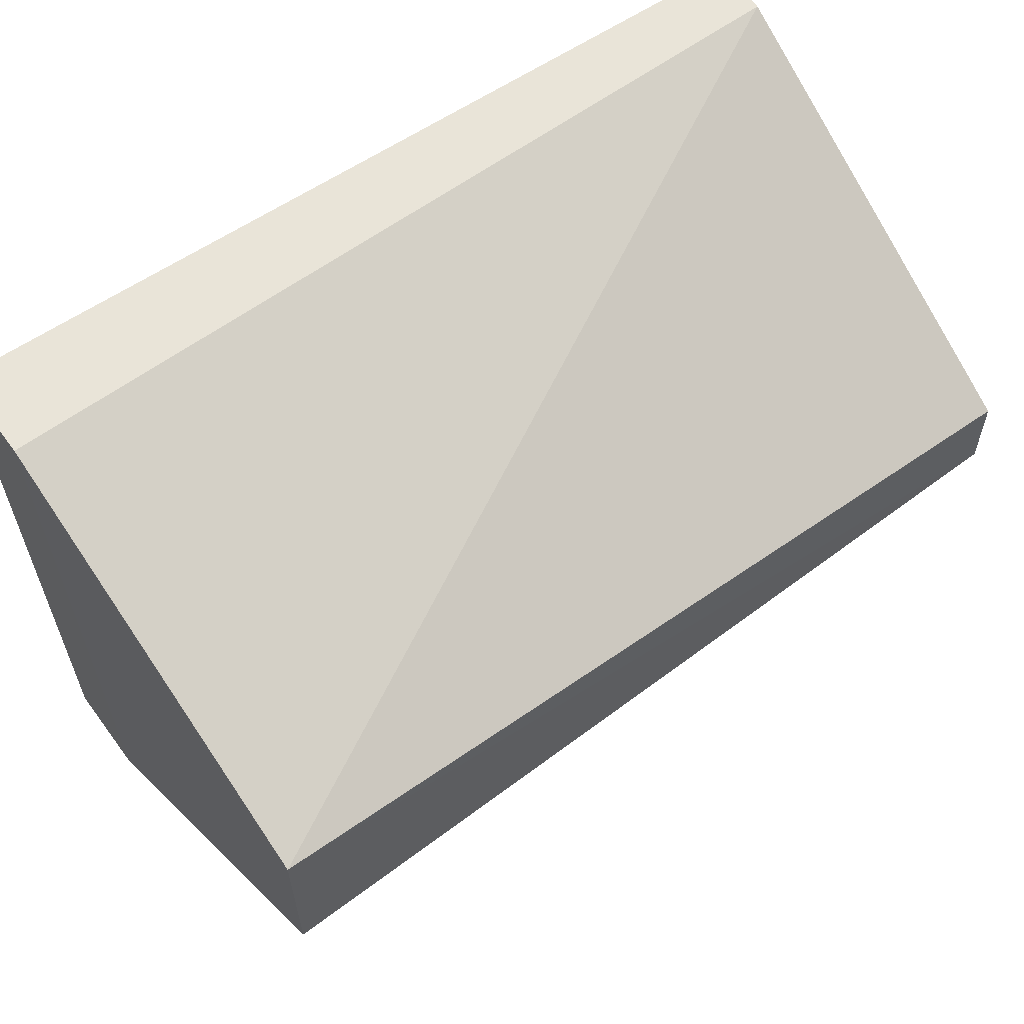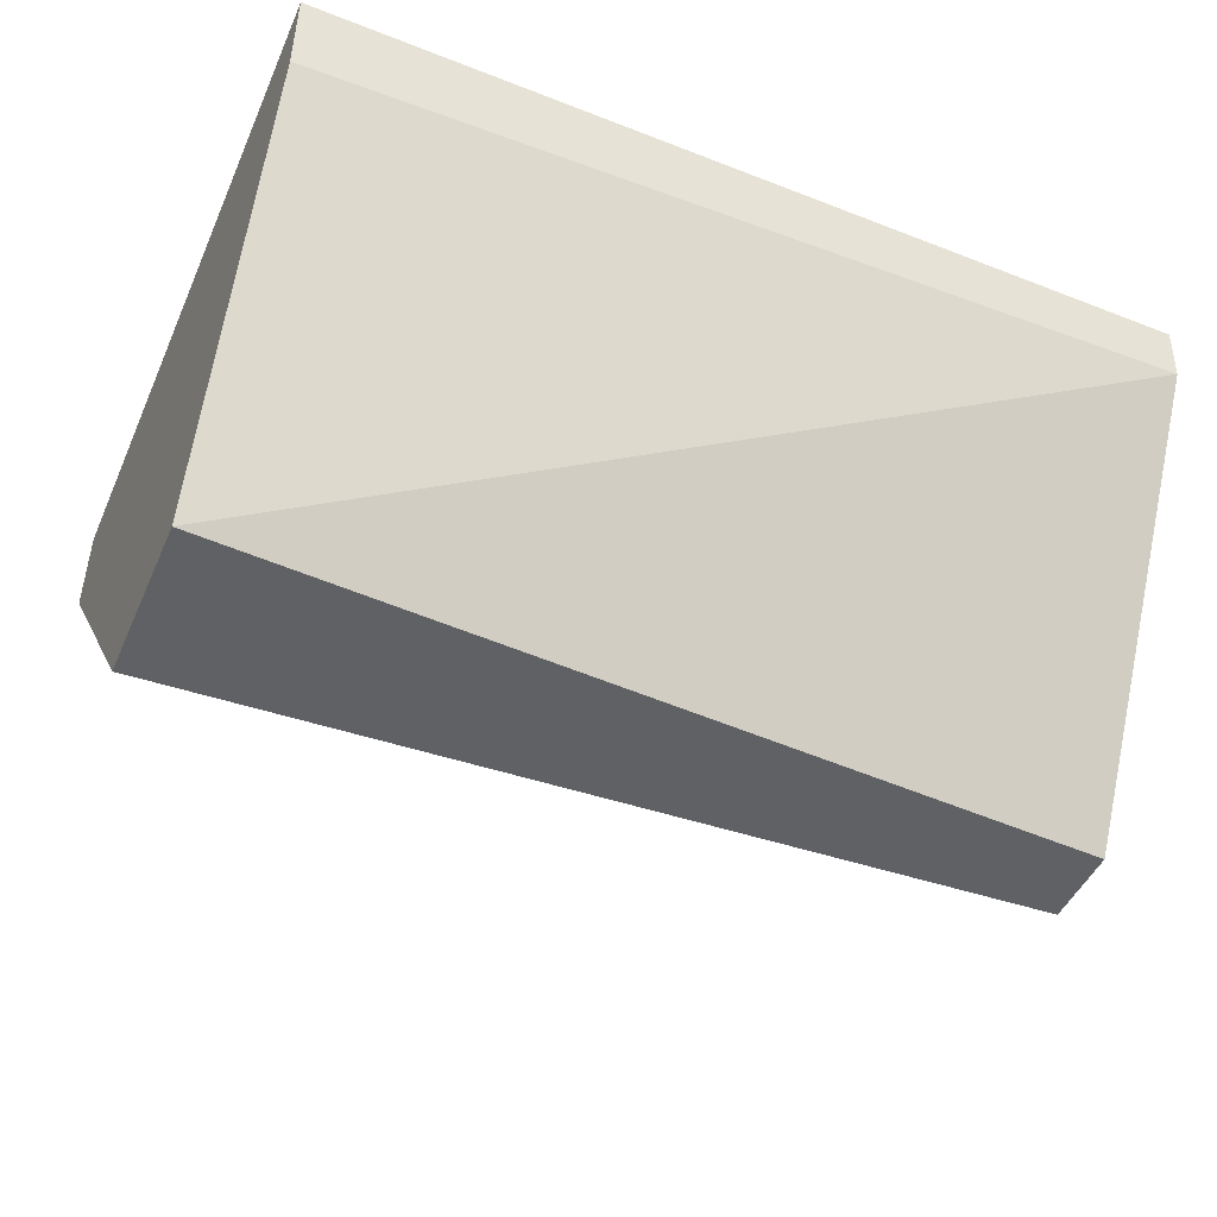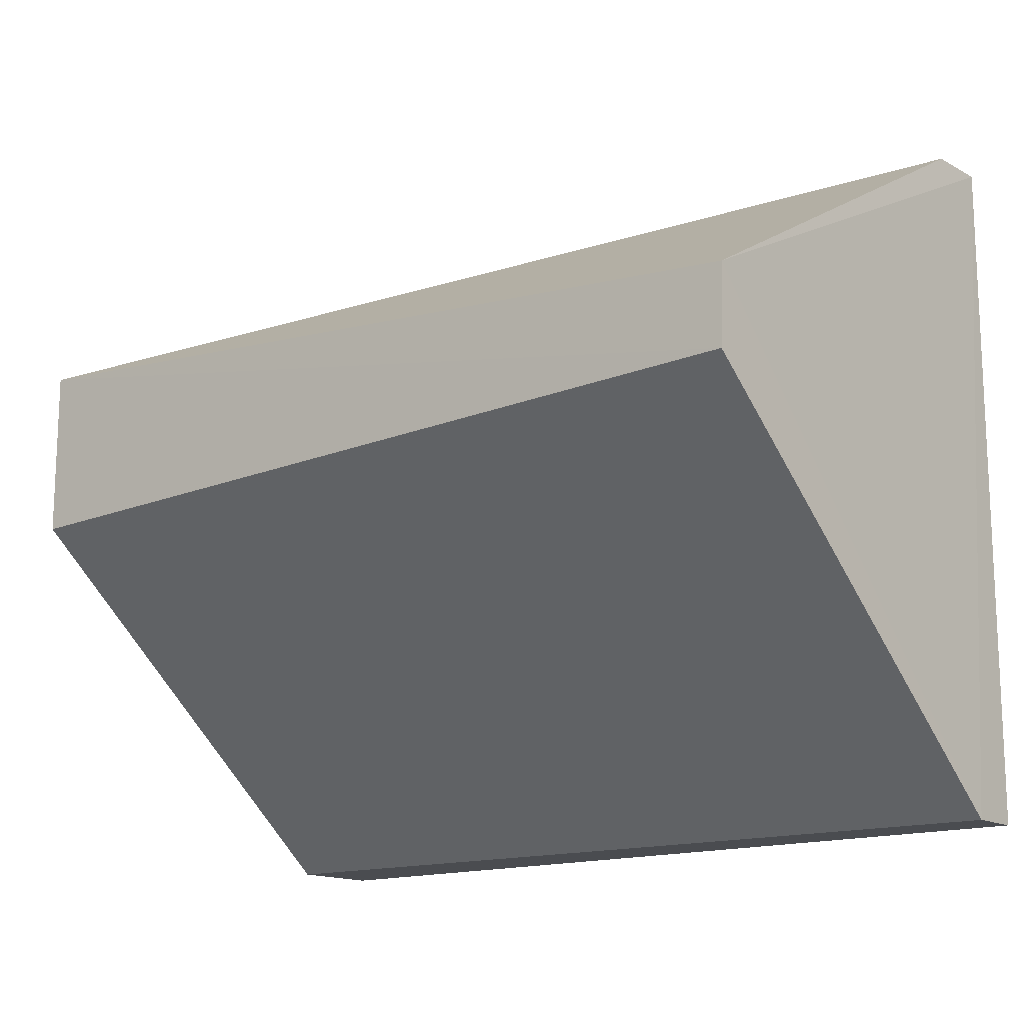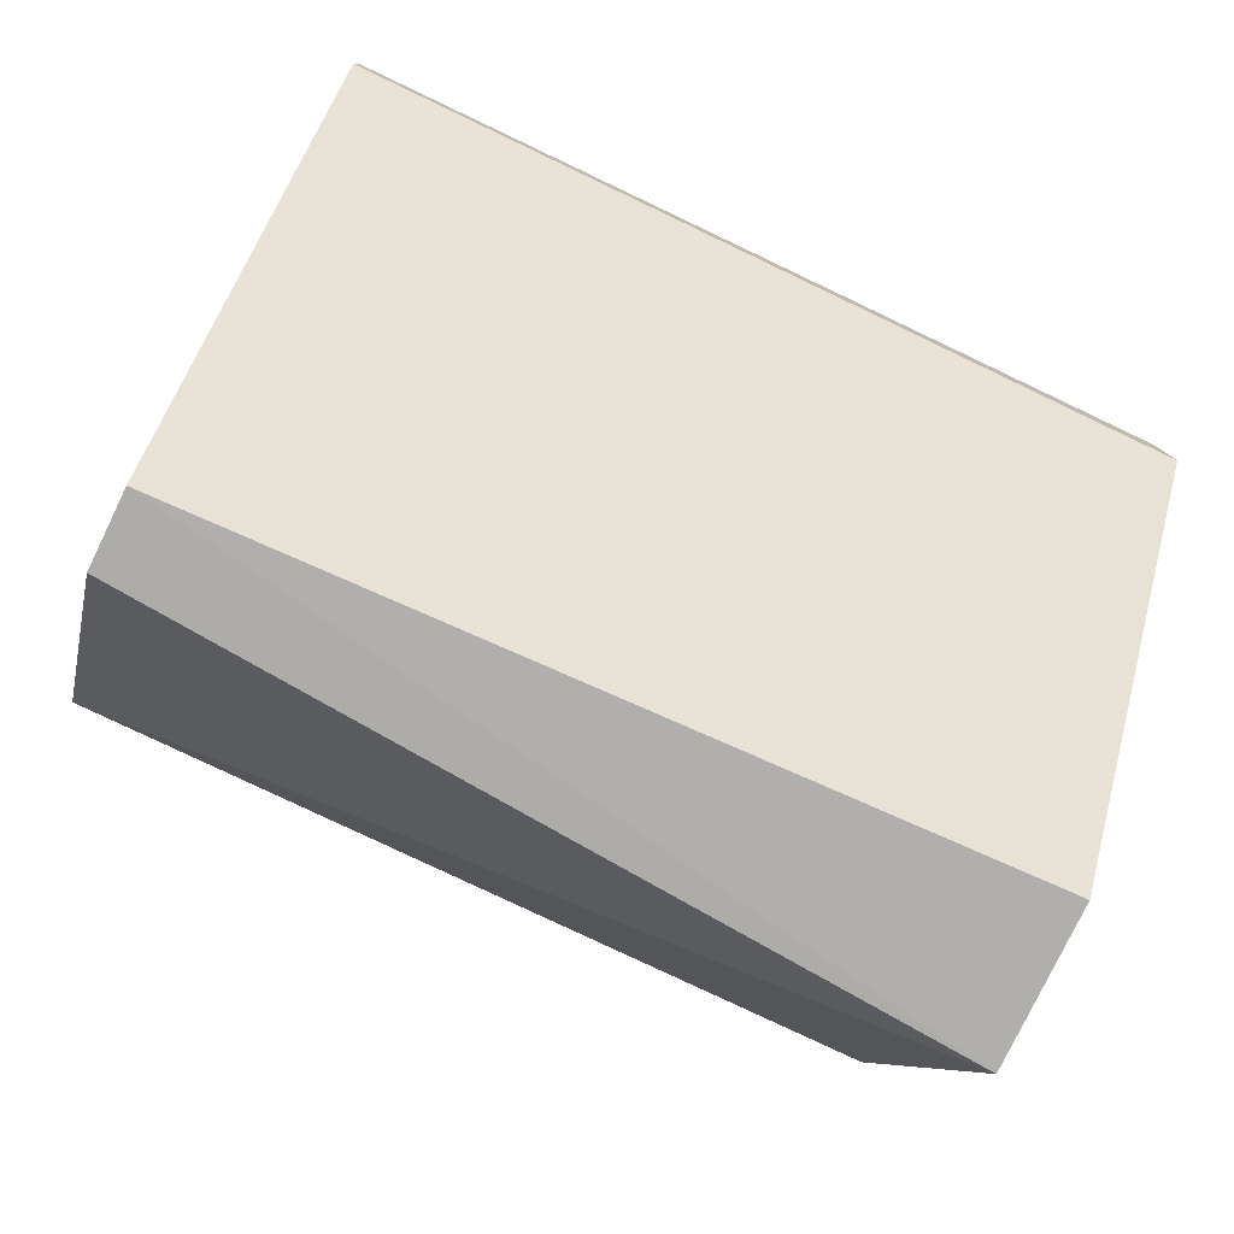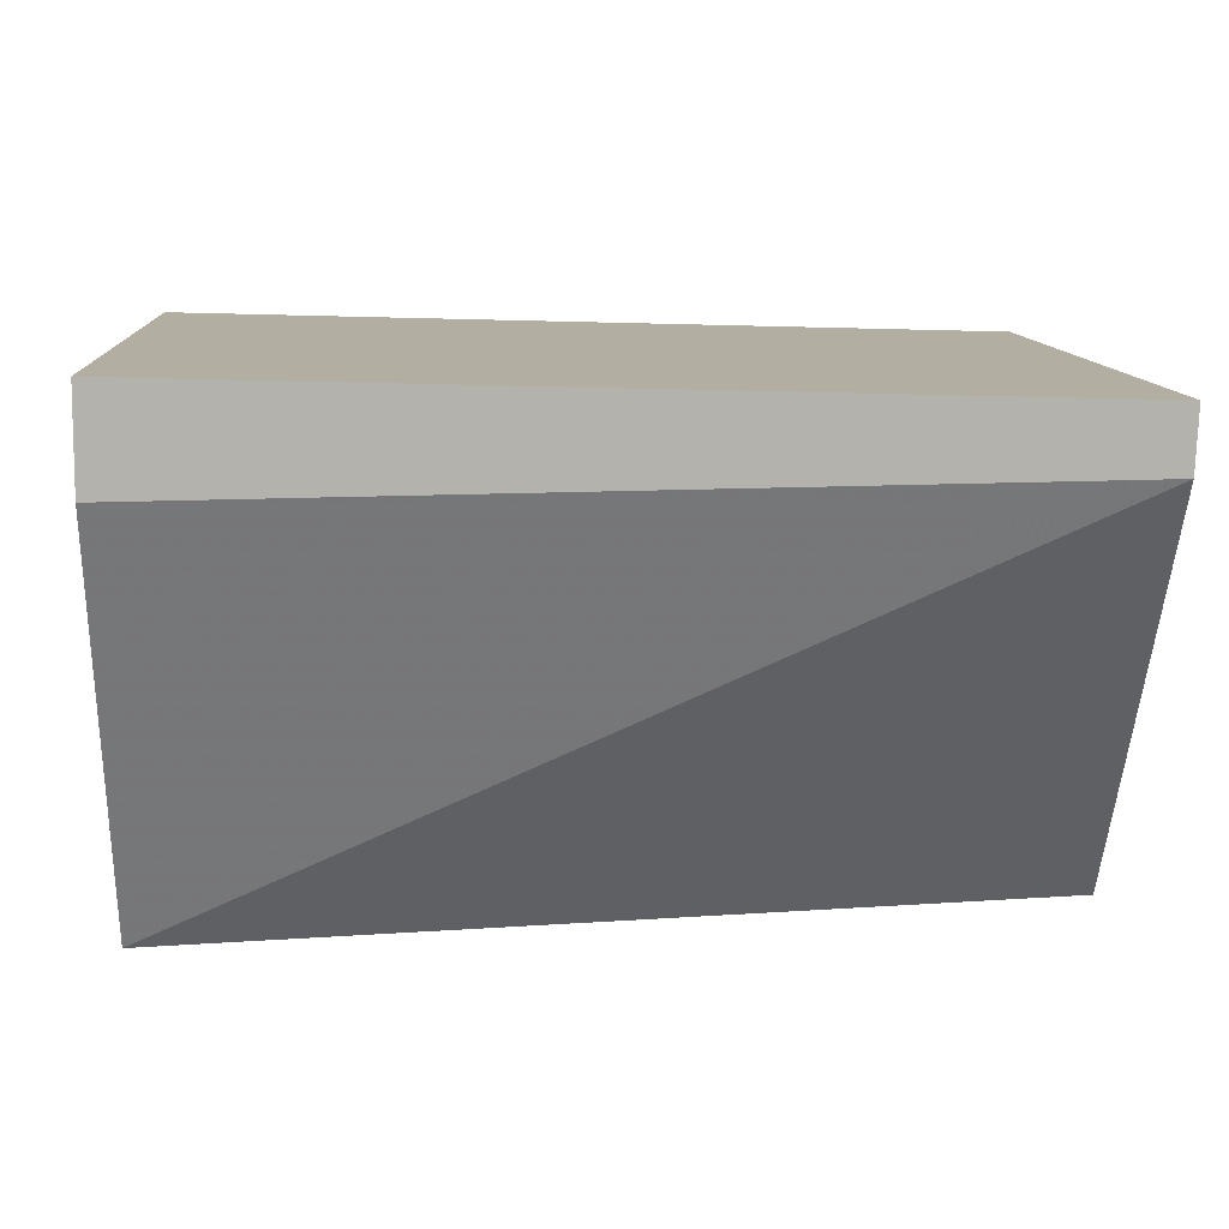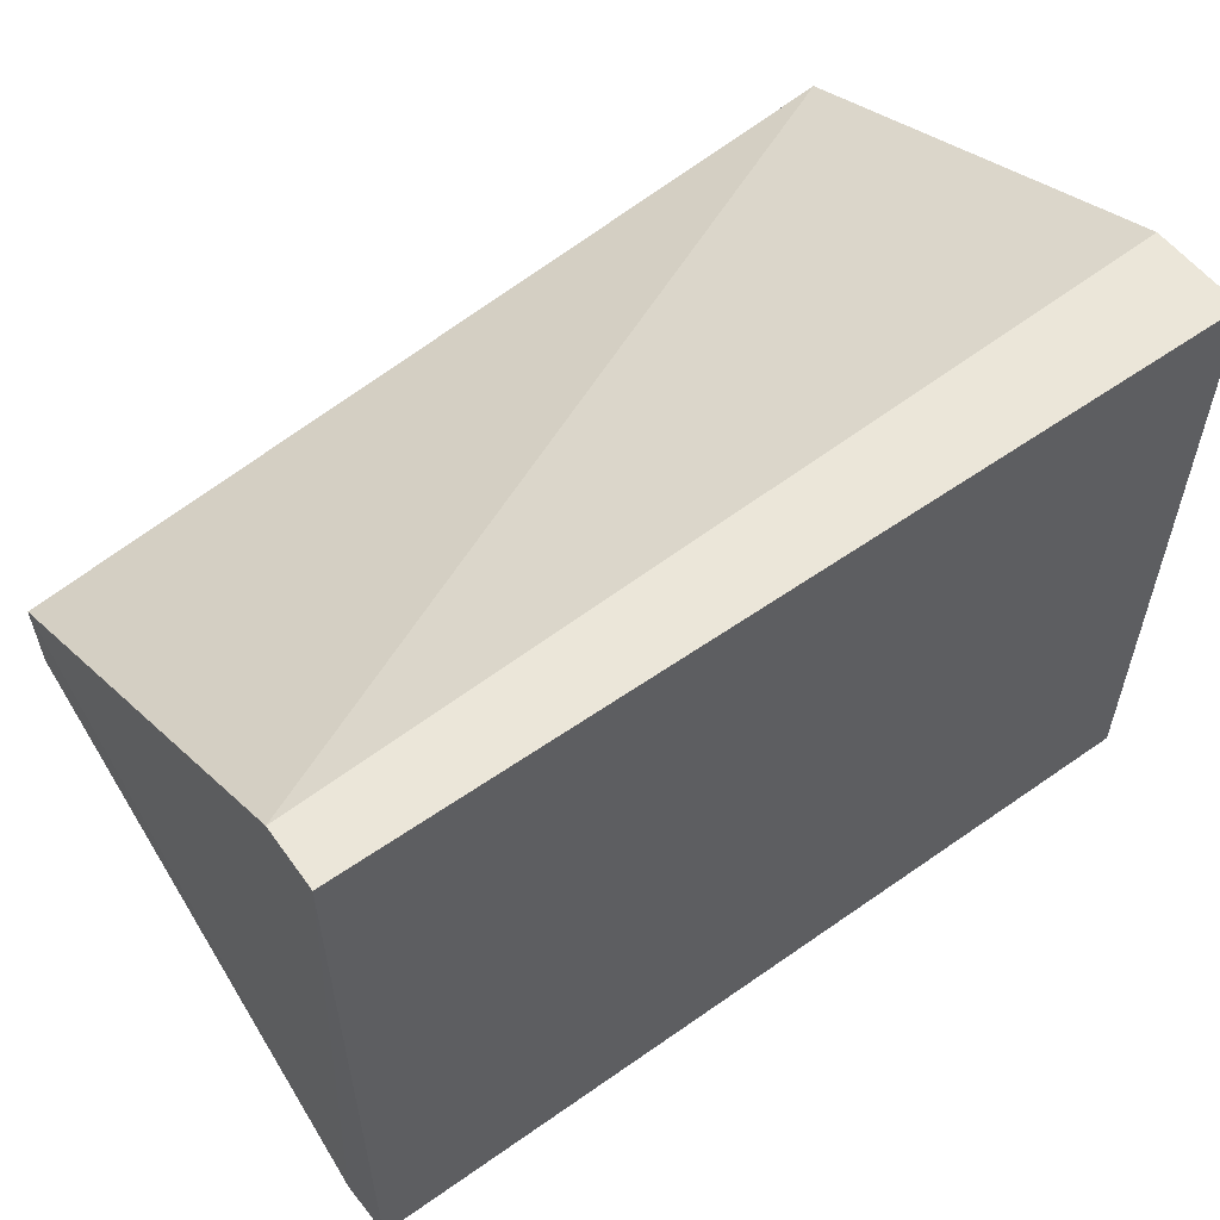
<metadata>
{"format":"obj","ext":"obj","renderer":"f3d","projection":"perspective","resolution":1024,"background":"white","views":[{"elev":60.0,"azim":143.4,"up":"+Y"},{"elev":-46.5,"azim":156.9,"up":"+Z"},{"elev":-14.8,"azim":-141.4,"up":"+Y"},{"elev":-78.0,"azim":-25.4,"up":"+Z"},{"elev":10.8,"azim":176.1,"up":"+Z"},{"elev":57.2,"azim":-37.8,"up":"+Y"}]}
</metadata>
<code>
v 0.09298 -2.795 0.7206
v 0.09298 -3.072 0.7206
v 0.093 -2.864 0.5146
v -0.2572 -2.891 0.5186
v -0.2605 -2.795 0.7107
v 0.093 -2.933 0.5146
v 0.09316 -2.795 0.6815
v -0.2605 -3.072 0.7107
v -0.2595 -2.795 0.6857
v -0.2567 -2.923 0.5179
v 0.09315 -3.072 0.6815
v -0.2605 -3.072 0.6879
f 5 2 1
f 7 1 2
f 7 6 3
f 8 2 5
f 9 3 4
f 9 4 5
f 9 7 3
f 9 5 1
f 9 1 7
f 10 4 3
f 10 3 6
f 11 7 2
f 11 6 7
f 12 8 5
f 12 5 4
f 12 4 10
f 12 10 6
f 12 6 11
f 12 11 2
f 12 2 8

</code>
